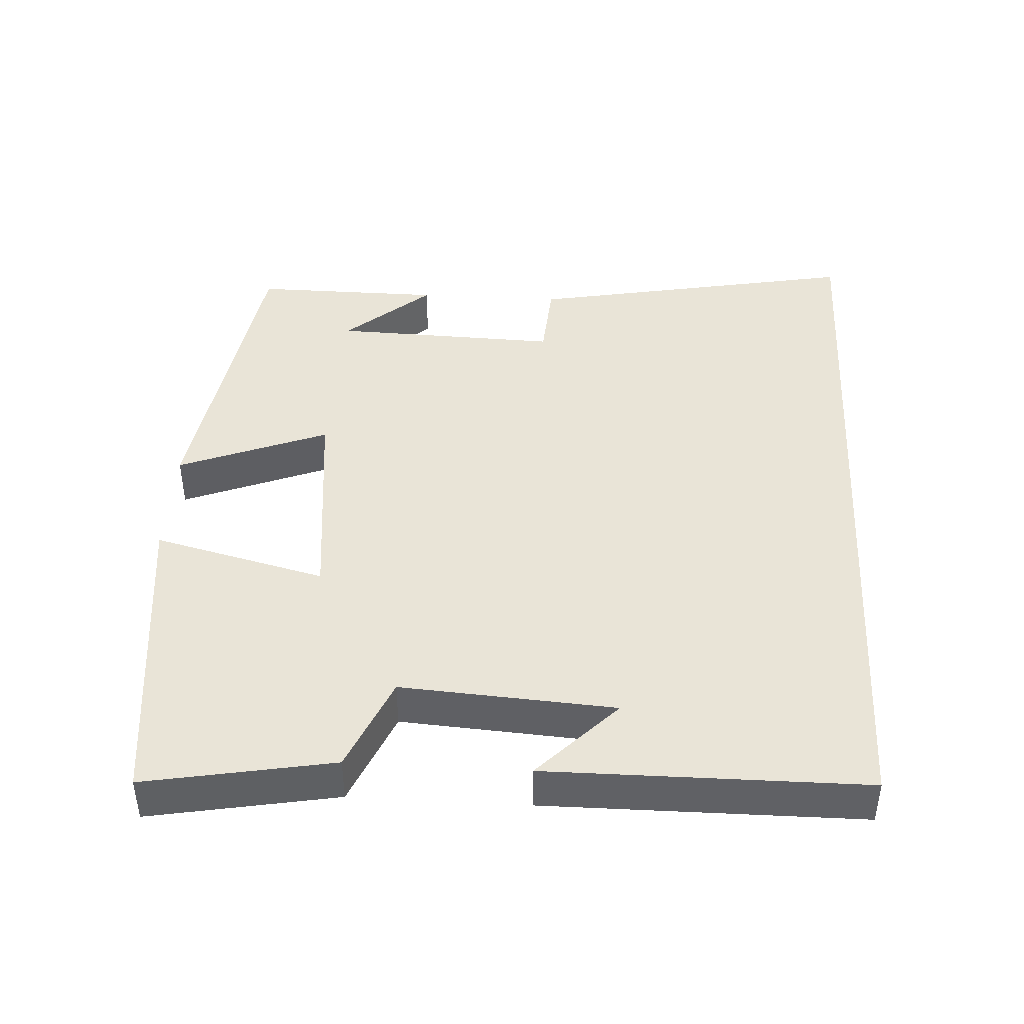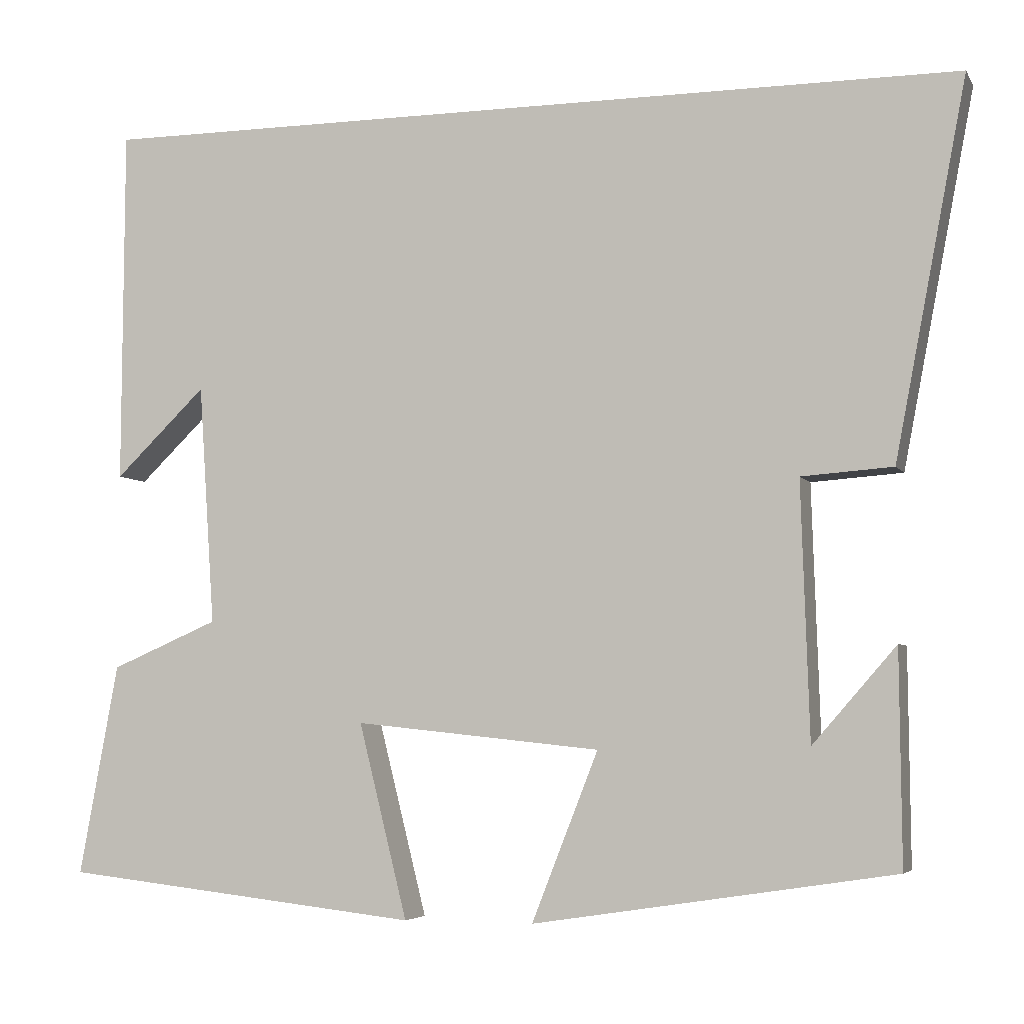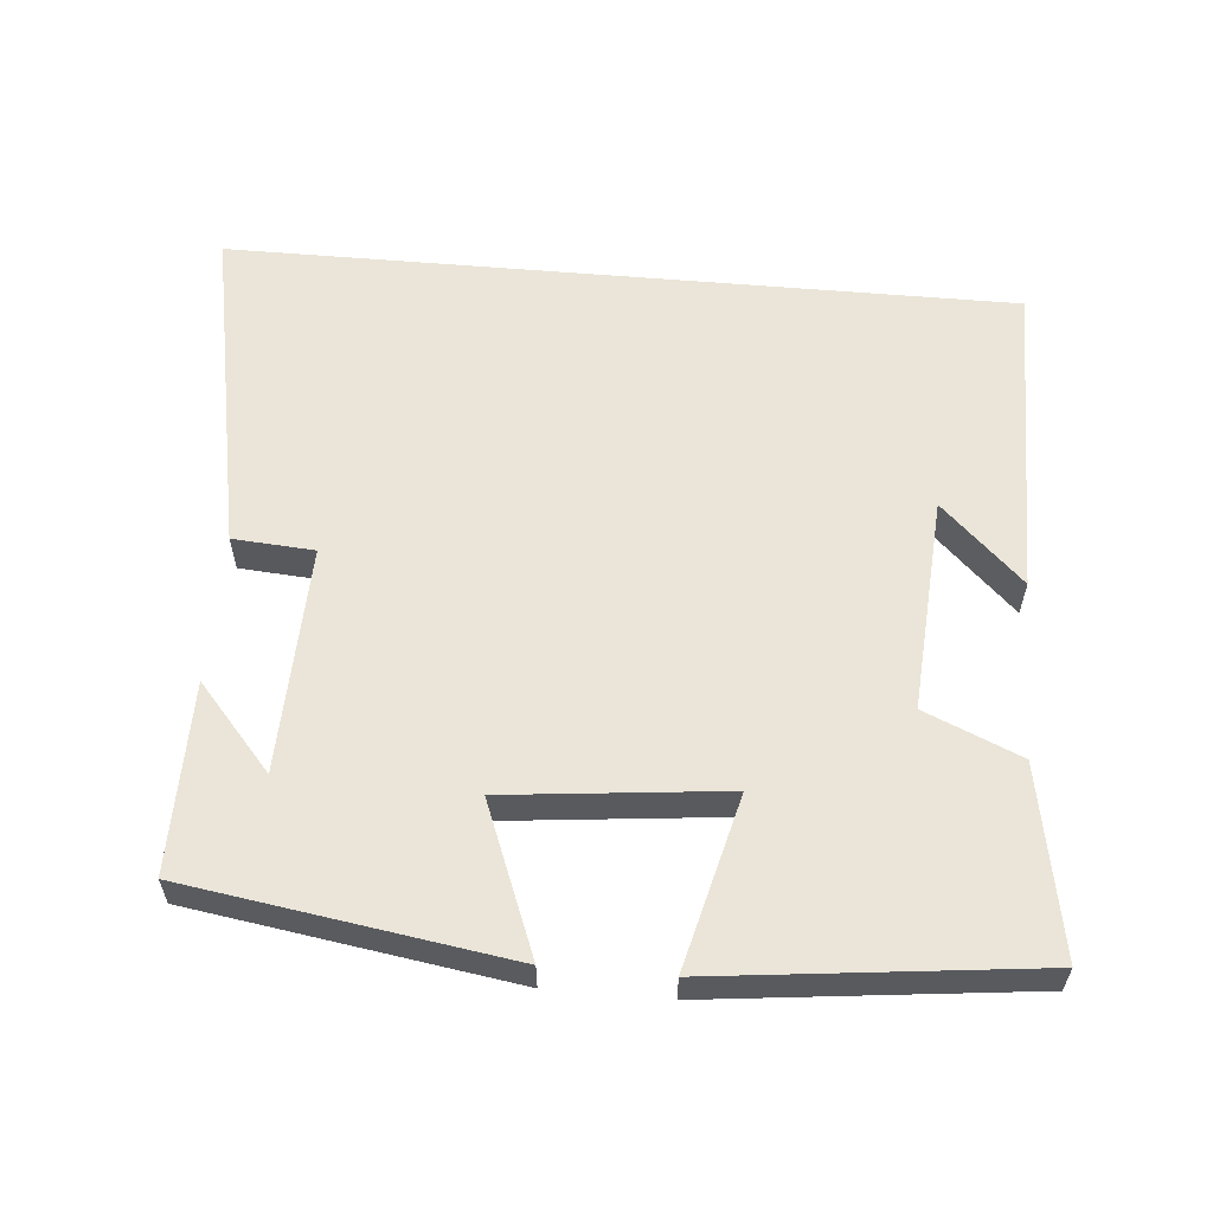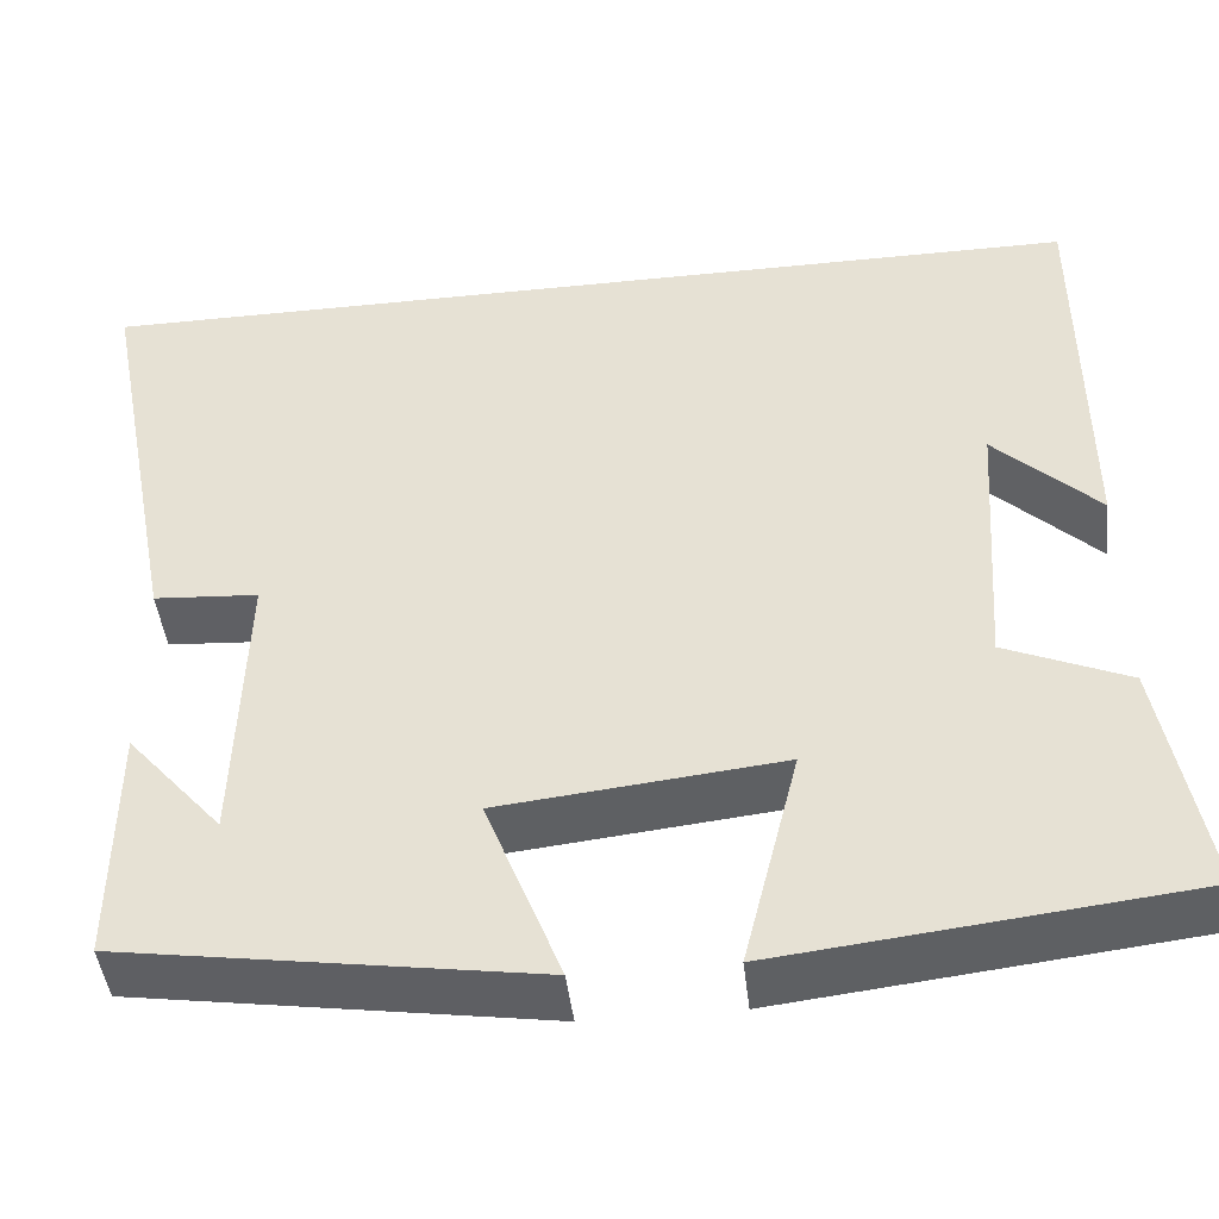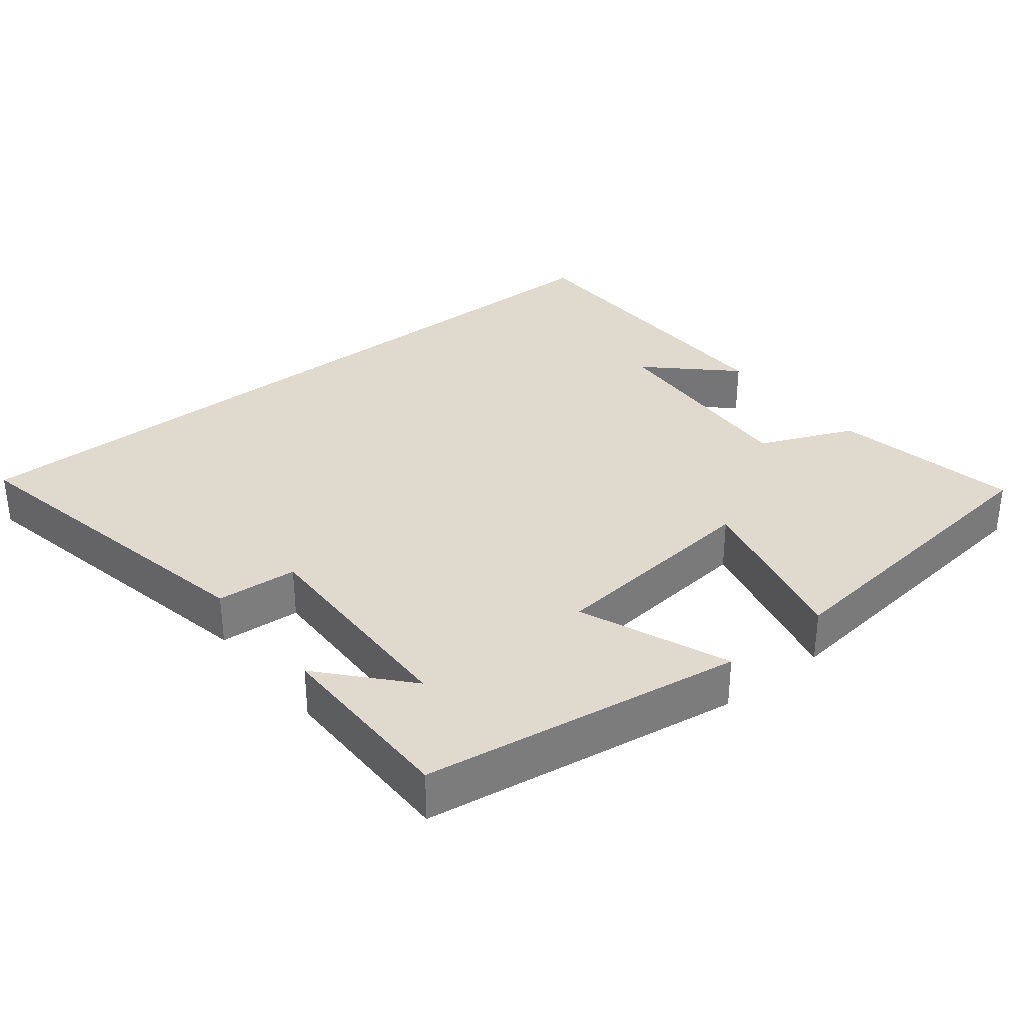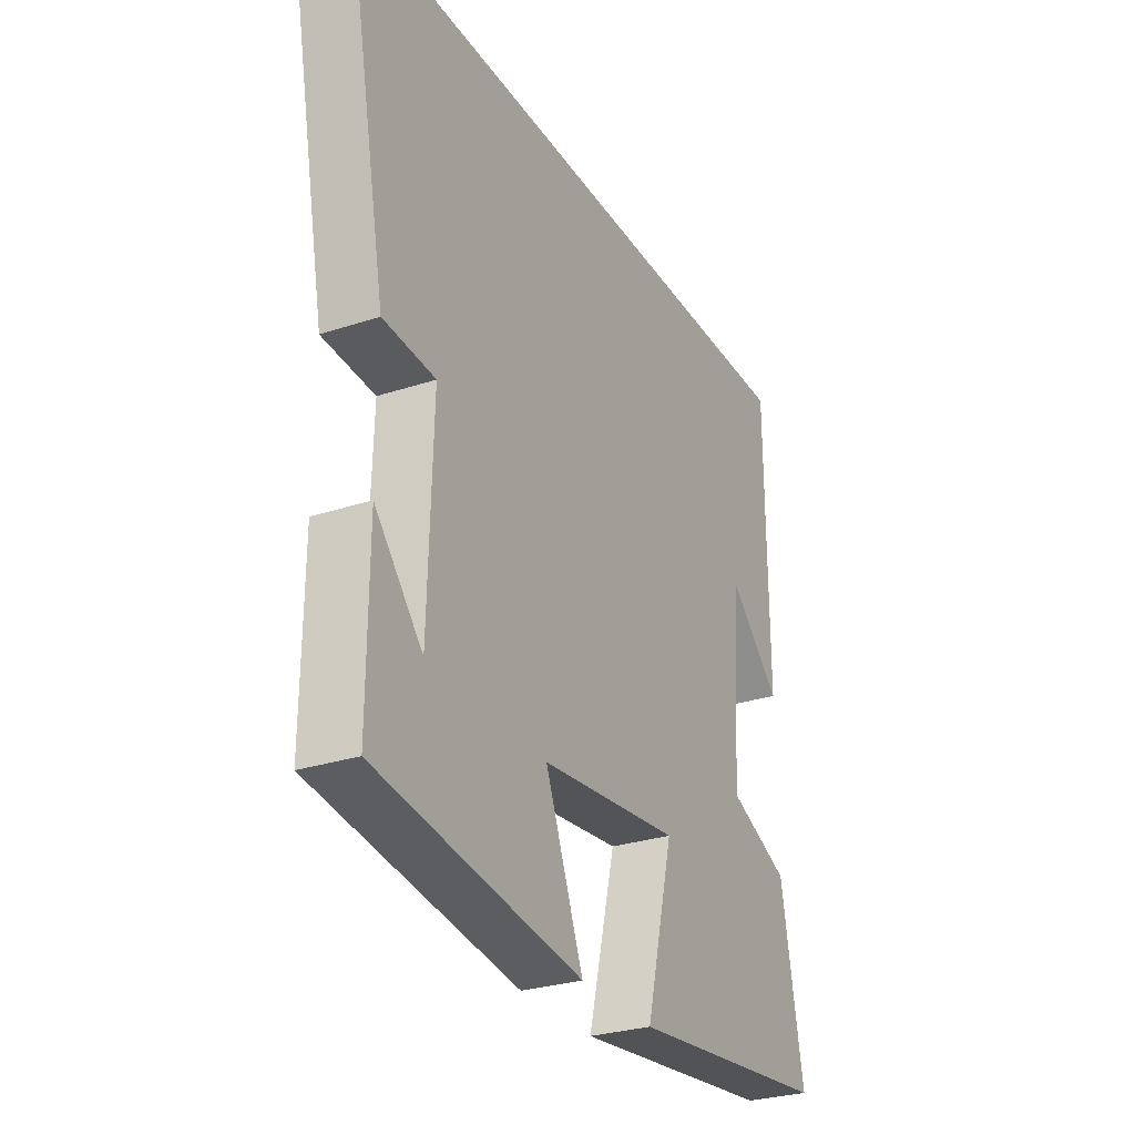
<metadata>
{"format":"obj","ext":"obj","renderer":"f3d","projection":"perspective","resolution":1024,"background":"white","views":[{"elev":43.0,"azim":-86.7,"up":"+Y"},{"elev":-5.1,"azim":17.7,"up":"+Z"},{"elev":58.9,"azim":-175.0,"up":"+Y"},{"elev":-45.1,"azim":-173.4,"up":"+Z"},{"elev":32.8,"azim":141.2,"up":"+Y"},{"elev":-28.4,"azim":116.4,"up":"+Z"}]}
</metadata>
<code>
v -0.498 0.07 0.5
v 0.589 0.07 0.5
v 0.5 0.07 0.037
v 0.387 0.07 0.029
v 0.397 0.07 -0.287
v 0.5 0.07 -0.169
v 0.502 0.07 -0.432
v 0.057 0.07 -0.5
v 0.139 0.07 -0.292
v -0.165 0.07 -0.26
v -0.105 0.07 -0.5
v -0.548 0.07 -0.45
v -0.5 0.07 -0.189
v -0.367 0.07 -0.132
v -0.387 0.07 0.166
v -0.5 0.07 0.057
v -0.498 0 0.5
v 0.589 0 0.5
v 0.5 0 0.037
v 0.387 0 0.029
v 0.397 0 -0.287
v 0.5 0 -0.169
v 0.502 0 -0.432
v 0.057 0 -0.5
v 0.139 0 -0.292
v -0.165 0 -0.26
v -0.105 0 -0.5
v -0.548 0 -0.45
v -0.5 0 -0.189
v -0.367 0 -0.132
v -0.387 0 0.166
v -0.5 0 0.057
f 15 16 1
f 12 13 14
f 11 12 14
f 10 11 14
f 9 10 14 15
f 7 8 9
f 5 6 7
f 9 15 1
f 7 9 1
f 5 7 1
f 2 3 4
f 1 2 4
f 1 4 5
f 17 32 31
f 30 29 28
f 30 28 27
f 30 27 26
f 31 30 26 25
f 25 24 23
f 23 22 21
f 17 31 25
f 17 25 23
f 17 23 21
f 20 19 18
f 20 18 17
f 21 20 17
f 1 17 18 2
f 2 18 19 3
f 3 19 20 4
f 4 20 21 5
f 5 21 22 6
f 6 22 23 7
f 7 23 24 8
f 8 24 25 9
f 9 25 26 10
f 10 26 27 11
f 11 27 28 12
f 12 28 29 13
f 13 29 30 14
f 14 30 31 15
f 15 31 32 16
f 16 32 17 1

</code>
